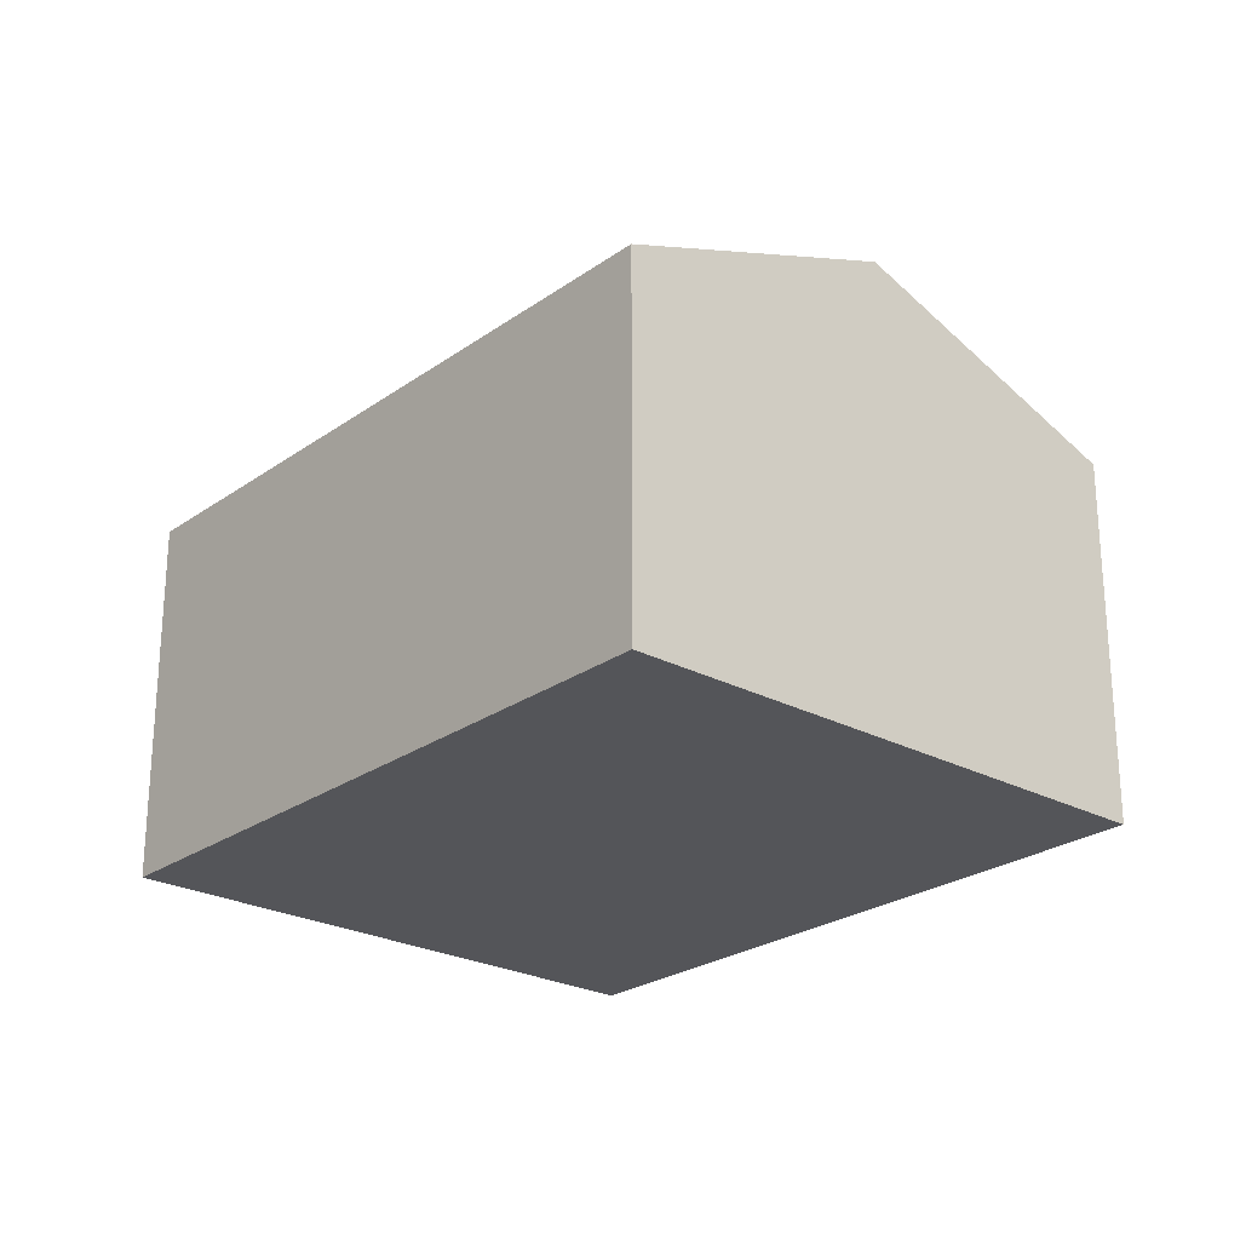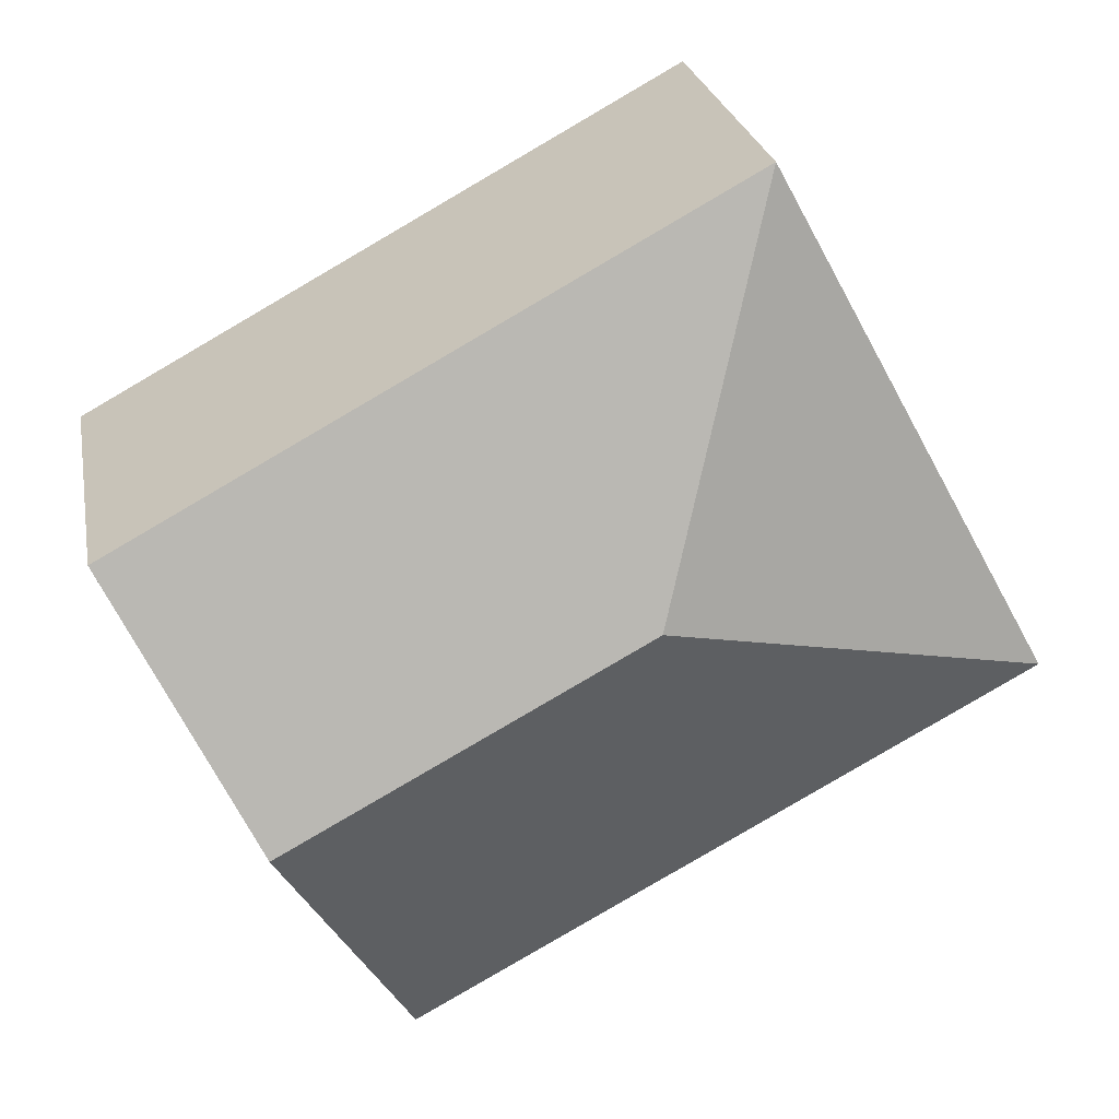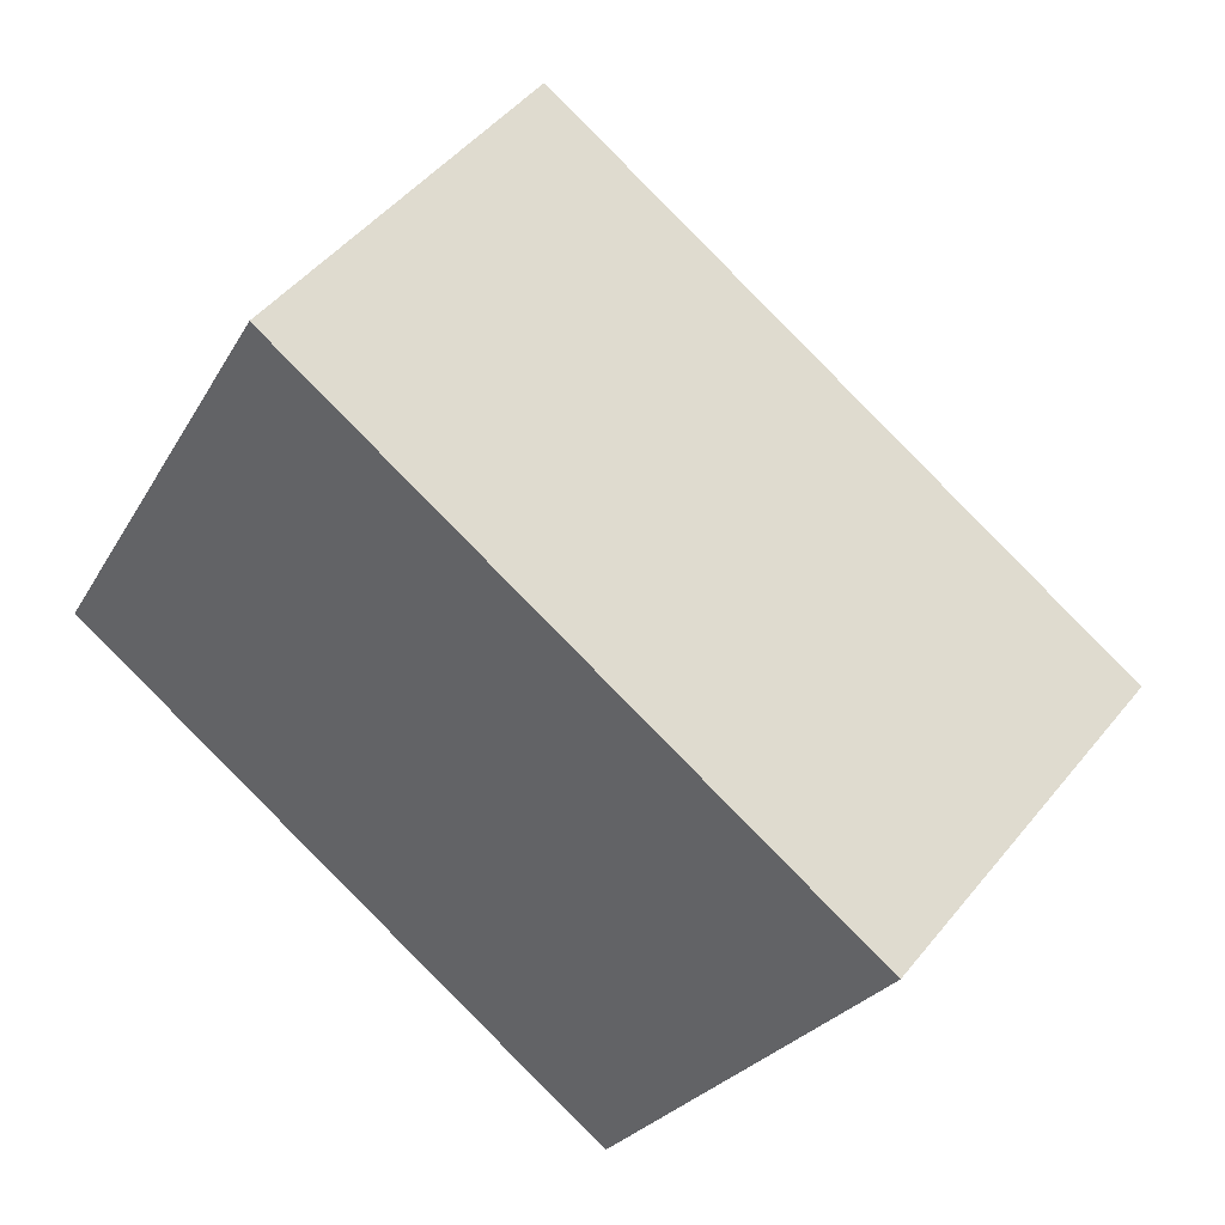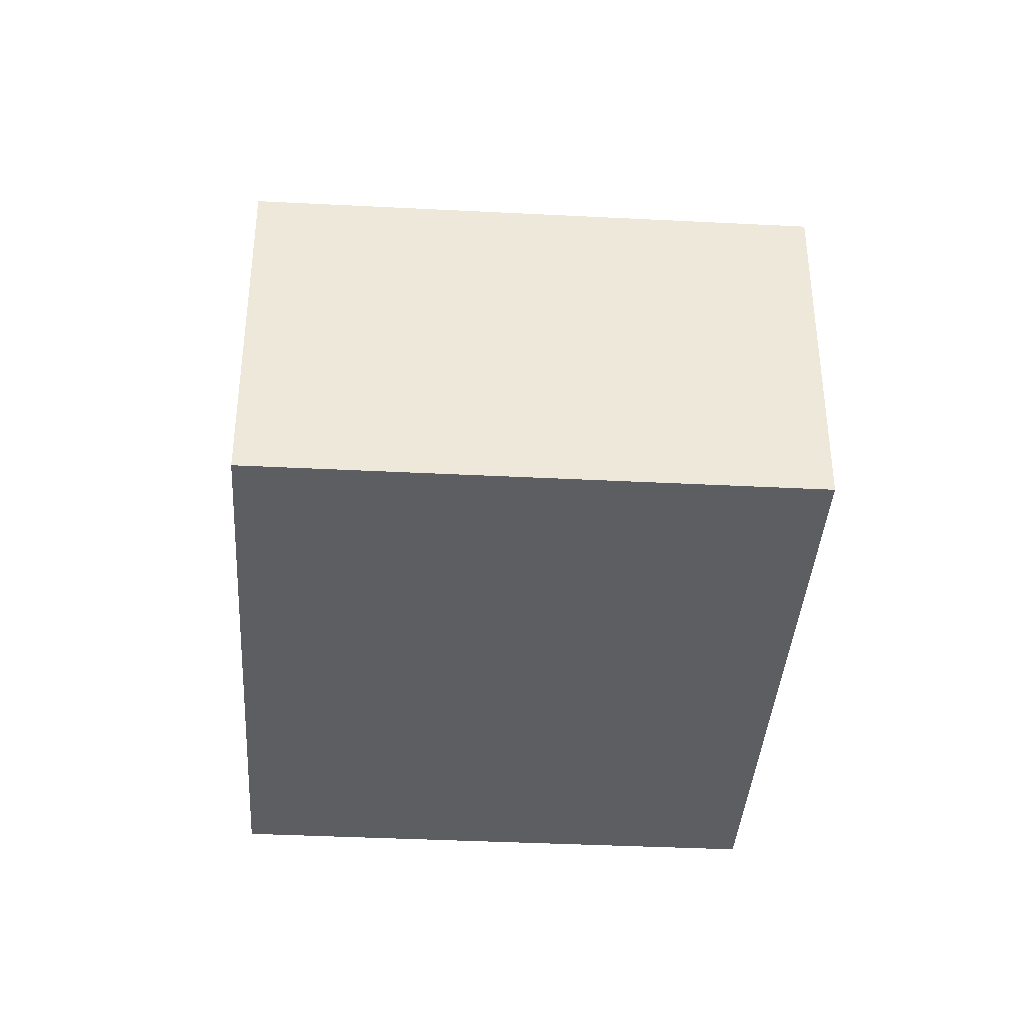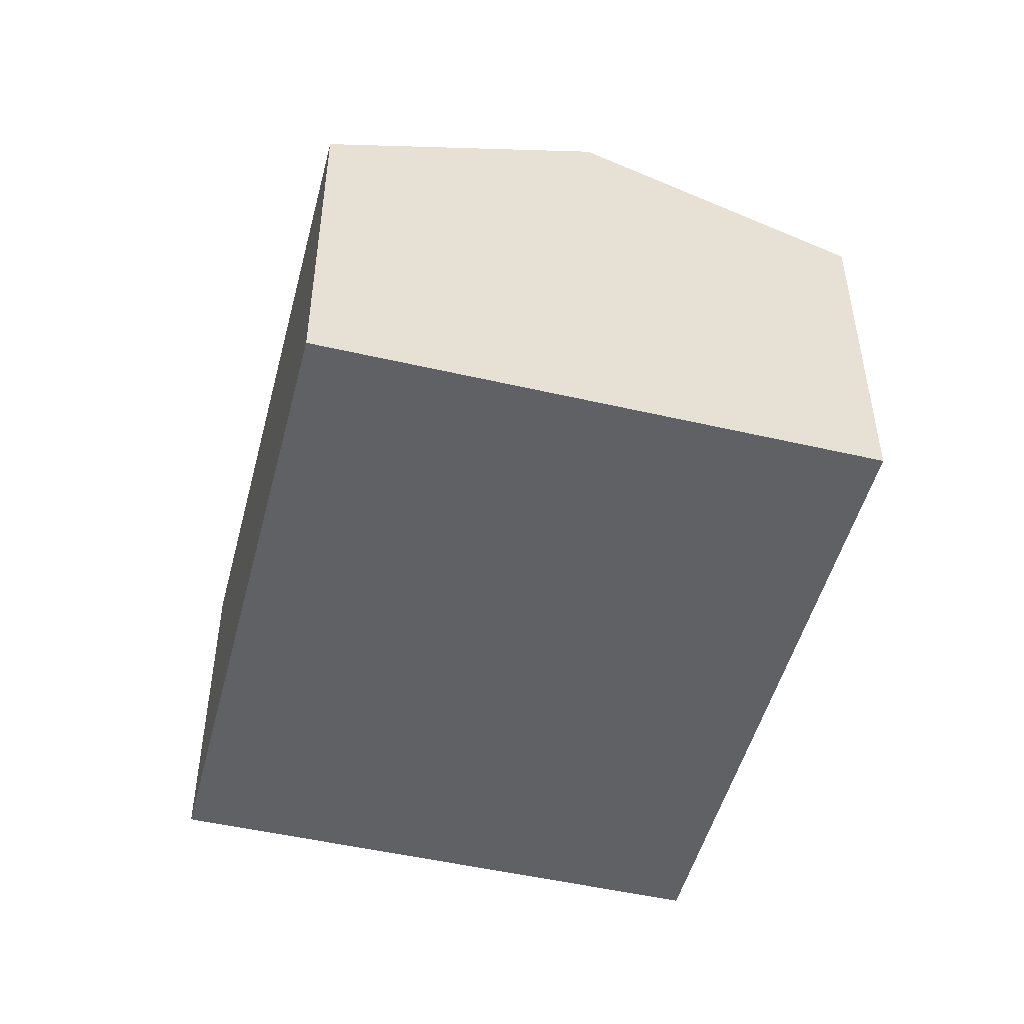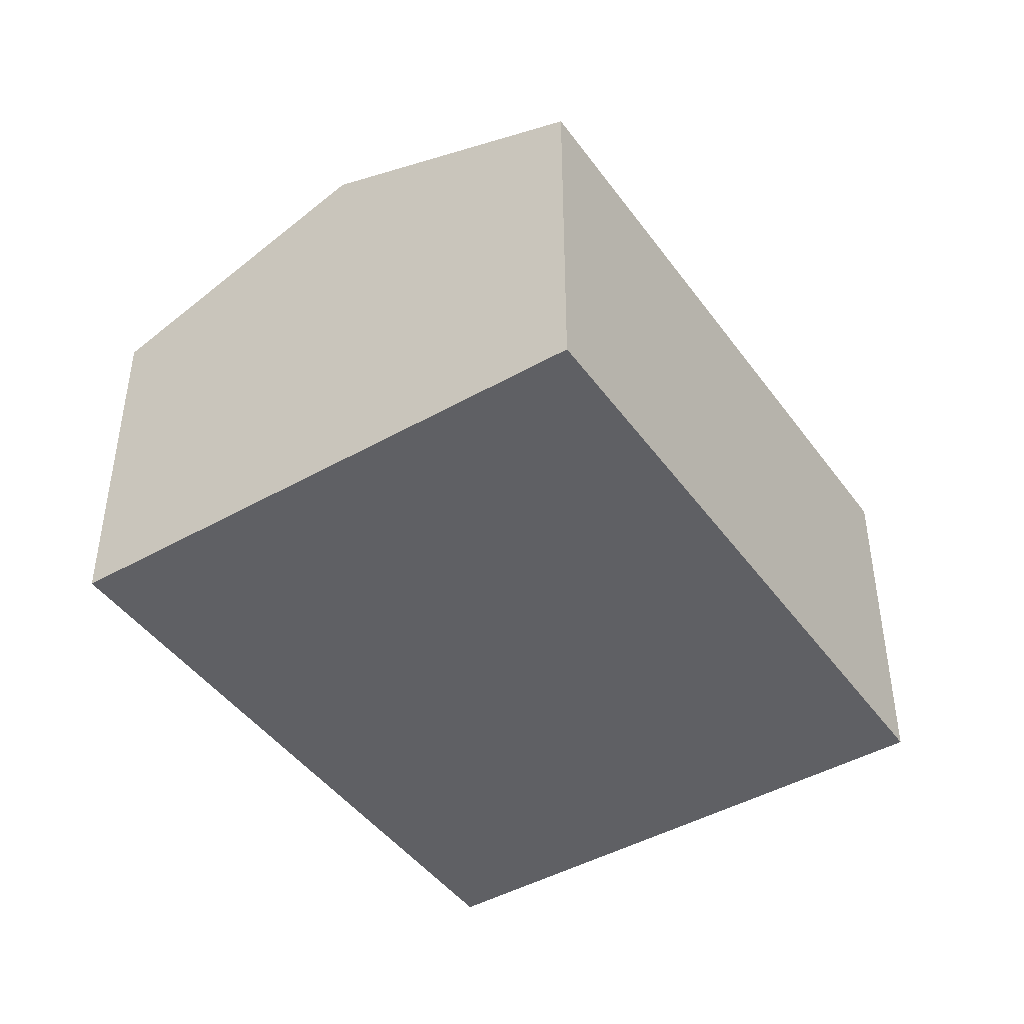
<metadata>
{"format":"obj","ext":"obj","renderer":"f3d","projection":"perspective","resolution":1024,"background":"white","views":[{"elev":-24.7,"azim":77.5,"up":"+Y"},{"elev":24.6,"azim":169.6,"up":"+Z"},{"elev":47.8,"azim":36.8,"up":"+Z"},{"elev":-38.4,"azim":-65.1,"up":"+Y"},{"elev":-49.6,"azim":104.2,"up":"+Y"},{"elev":-44.7,"azim":152.0,"up":"+Y"}]}
</metadata>
<code>
v  3.226 3.809 0.951
v  7.27 2.96 1.456
v  6.133 3.809 -0.633
v  2.275 2.96 4.177
v  4.995 2.96 -2.721
v  0 2.96 1.812e-16
v  4.995 1.666e-16 -2.721
v  6.133 3.876e-17 -0.633
v  7.27 -8.915e-17 1.456
v  0 0 0
v  2.275 -2.558e-16 4.177
g defaultobject
f 1 2 3
f 2 1 4
f 5 1 3
f 1 5 6
f 1 6 4
f 3 7 5
f 7 3 2
f 7 2 8
f 8 2 9
f 7 6 5
f 6 7 10
f 10 4 6
f 4 10 11
f 11 2 4
f 2 11 9
f 8 10 7
f 10 8 9
f 10 9 11

</code>
